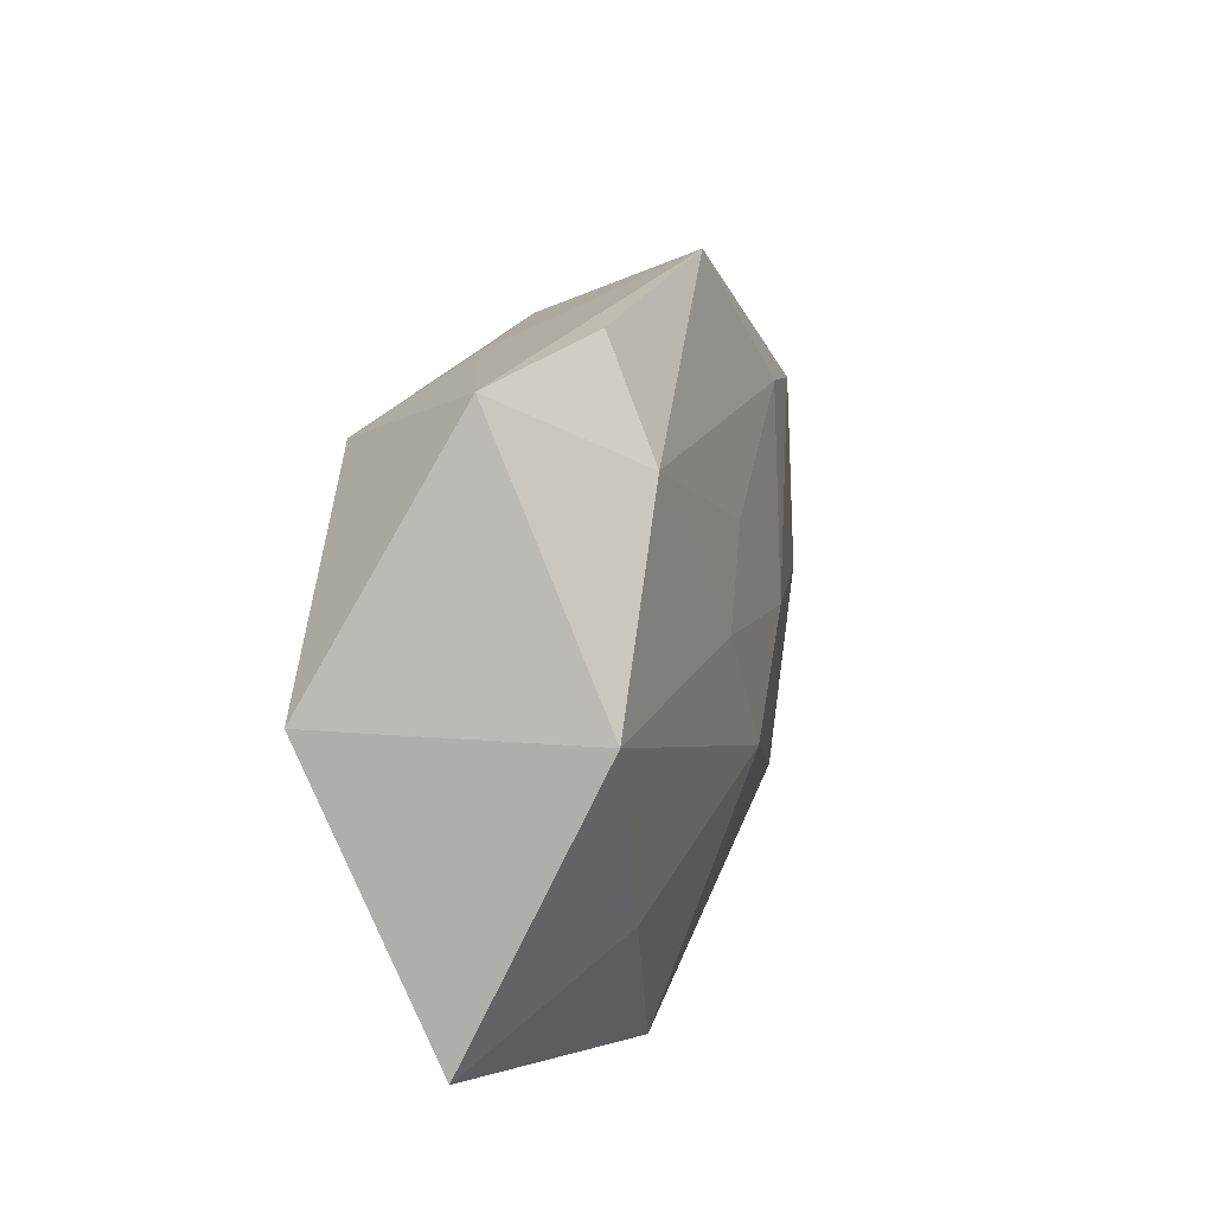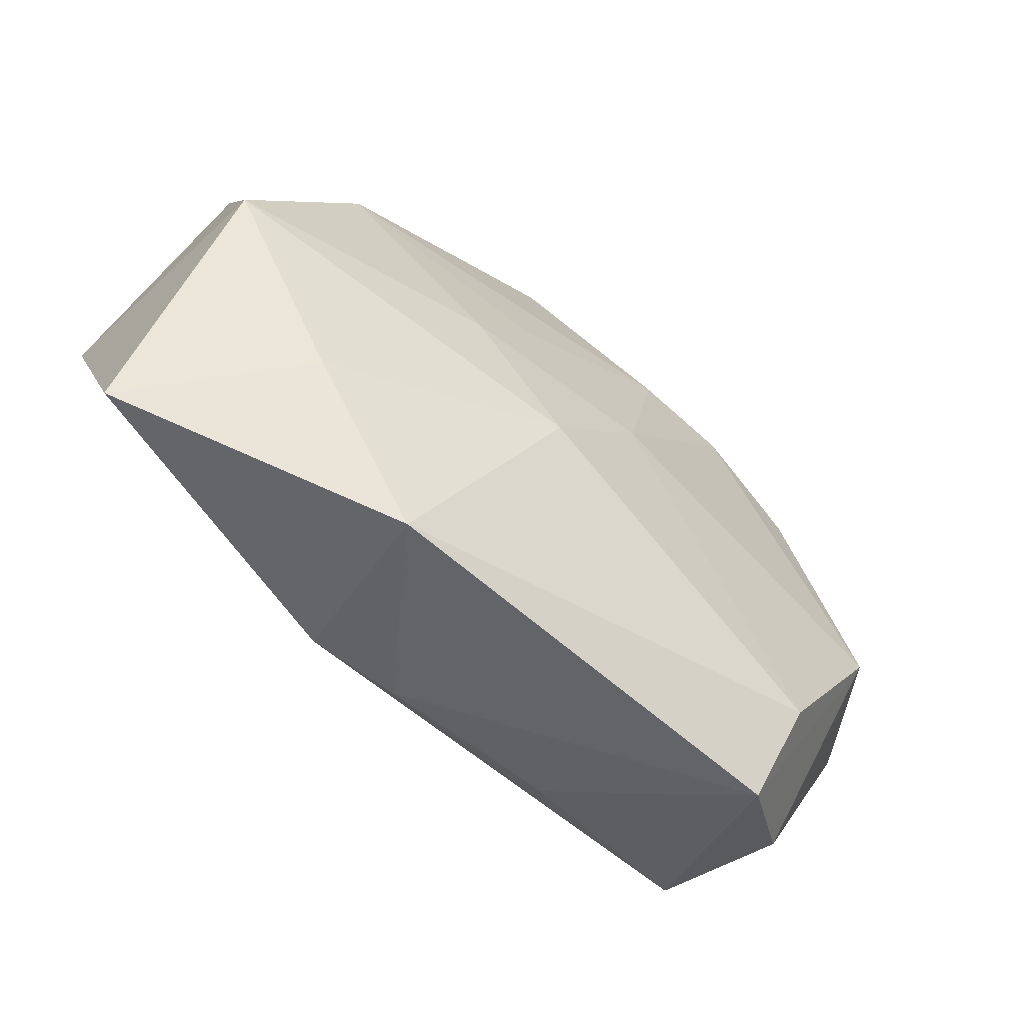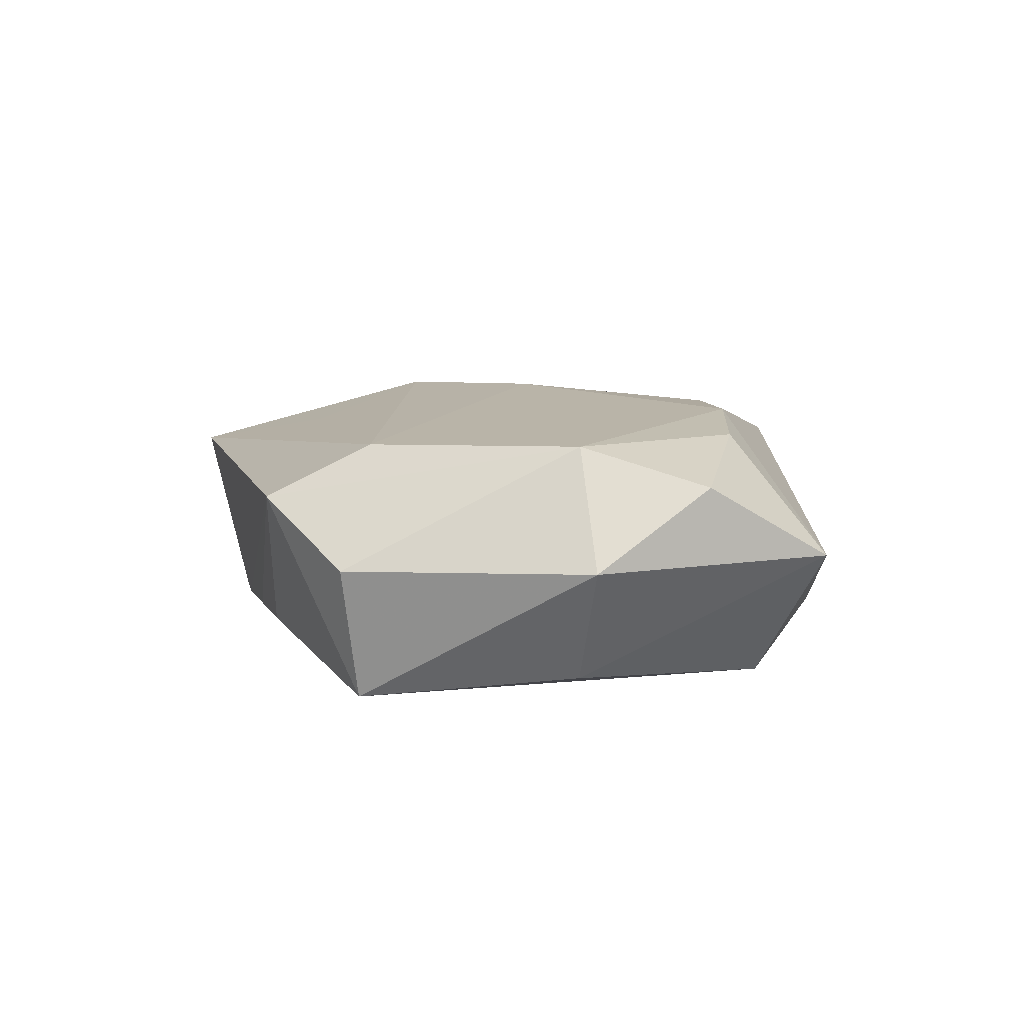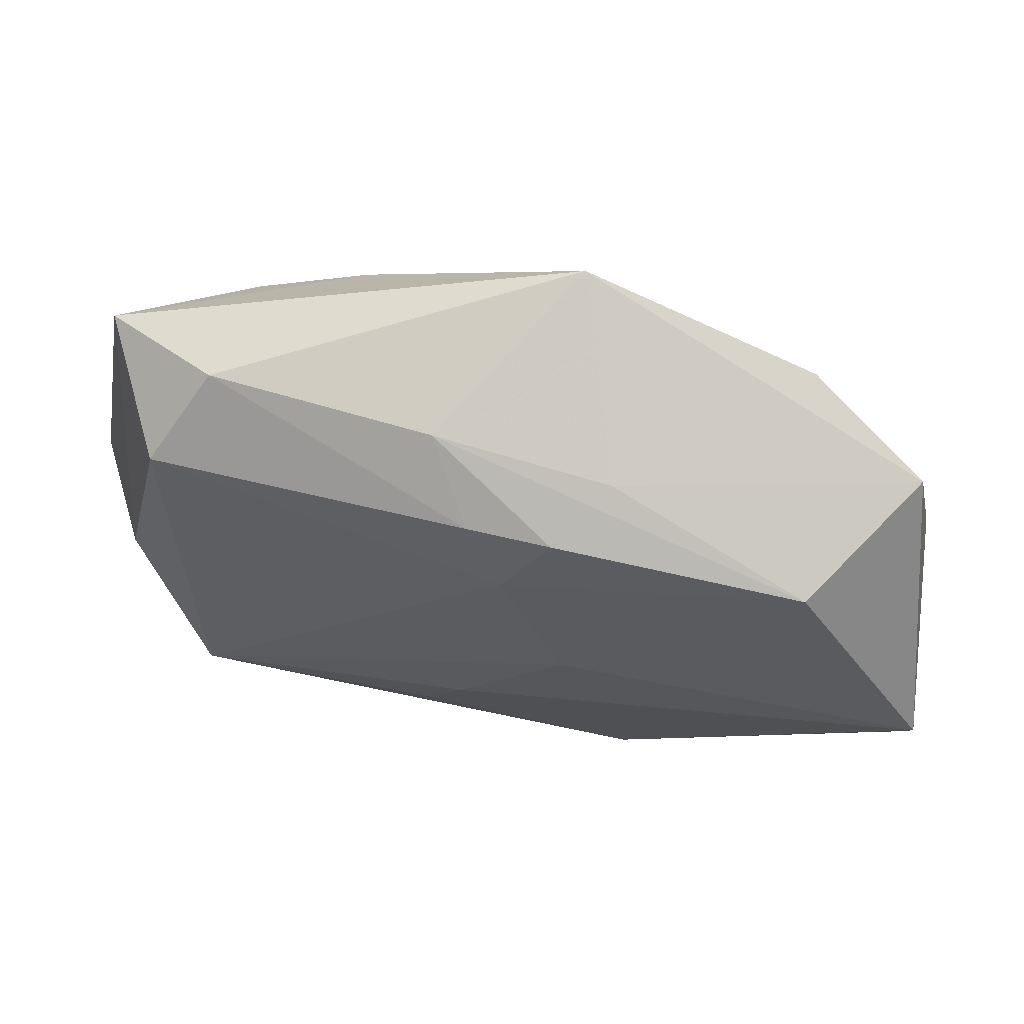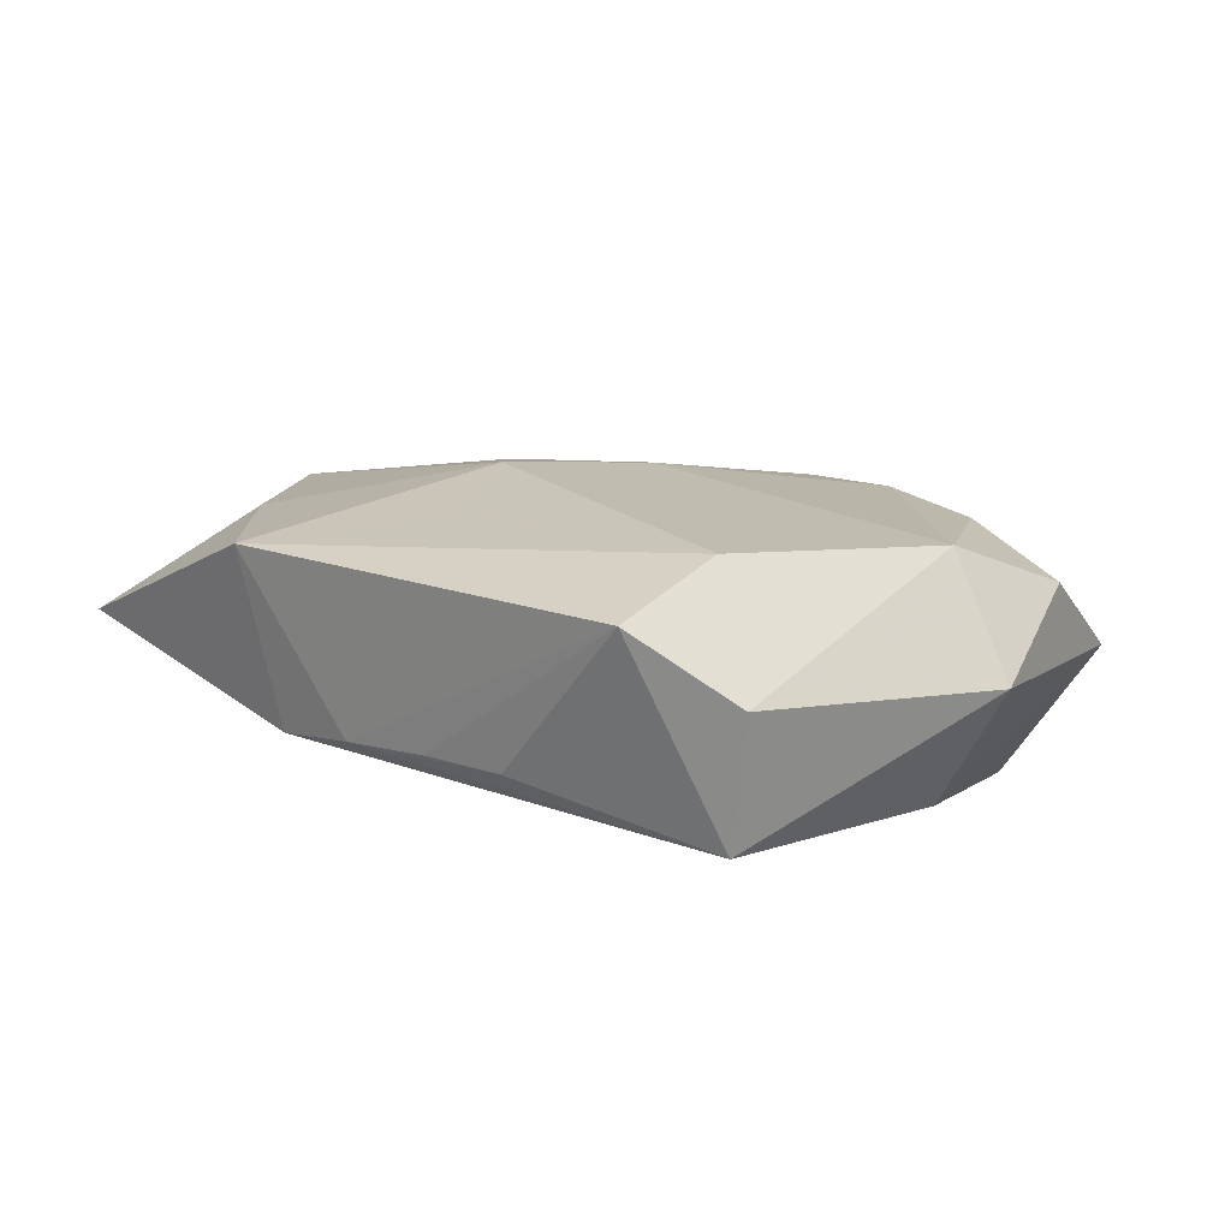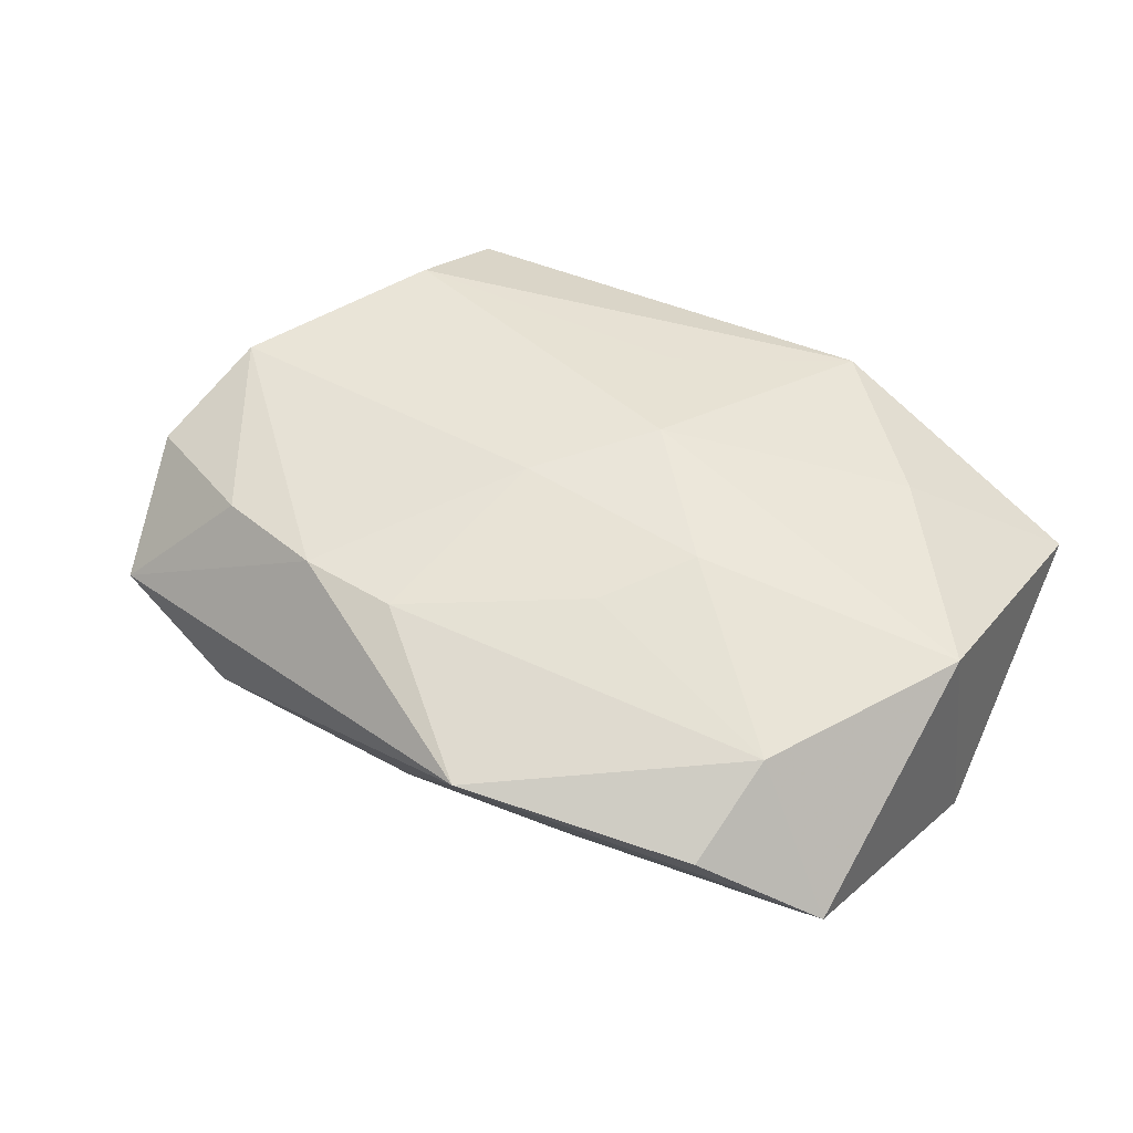
<metadata>
{"format":"obj","ext":"obj","renderer":"f3d","projection":"perspective","resolution":1024,"background":"white","views":[{"elev":13.8,"azim":-75.3,"up":"+Y"},{"elev":-60.0,"azim":-37.4,"up":"+Y"},{"elev":4.7,"azim":74.3,"up":"+Z"},{"elev":60.4,"azim":-162.7,"up":"+Y"},{"elev":7.1,"azim":38.7,"up":"+Z"},{"elev":55.9,"azim":-153.4,"up":"+Z"}]}
</metadata>
<code>
v -0.02606 0.01795 0.0008411
v -0.004961 0.007836 0.009669
v 0.003561 0.0009773 0.01047
v 0.0008426 0.01431 -0.00894
v 0.01967 0.01727 -0.00461
v 0.01837 -0.02102 0.003347
v -0.003059 -0.005917 0.01056
v -0.01025 -0.01825 -0.005888
v -0.0114 -0.02102 0.006005
v -0.01944 -0.01137 0.0074
v 0.00432 0.01794 -0.005039
v 0.01999 -0.01432 0.006772
v 0.008085 -0.01881 -0.006213
v 0.002187 -0.01899 -0.00576
v -0.00599 8.915e-05 -0.009731
v 0.0241 -0.01717 -0.001159
v 0.0264 -0.001806 -0.0084
v -0.03006 0.001444 -0.00797
v 0.03006 0.005849 0.004182
v 0.01369 0.01316 0.008736
v -0.01791 0.02017 0.005181
v -0.02979 -0.01671 0.0002058
v 0.02128 0.01068 0.007209
v -0.009563 0.002243 0.01018
v -0.02099 0.01443 -0.007703
v 0.02836 0.01478 -0.0005944
v 0.02183 -0.01555 -0.009731
v -0.002221 0.02271 0.006736
v -0.001693 0.00952 -0.009731
v -0.01928 0.01318 0.008394
v -0.004189 -0.01892 -0.005682
v 0.001553 -0.009317 -0.009488
v 0.03145 -0.002242 -0.00103
v 0.02761 -0.002174 0.00681
v -0.02759 0.0009789 0.008504
v -0.004742 0.01468 -0.008826
v 0.004303 -0.01377 -0.008769
v 0.007037 0.01398 0.009192
v -0.0003355 -0.01401 0.00781
v 0.02282 0.01207 -0.008942
v -0.007496 0.0172 -0.004793
f 8 18 32
f 40 4 5
f 29 4 40
f 28 5 11
f 5 4 11
f 34 20 3
f 26 5 28
f 28 20 26
f 26 40 5
f 33 17 26
f 17 40 26
f 35 1 18
f 30 1 35
f 33 34 16
f 34 6 16
f 12 6 34
f 12 3 7
f 34 3 12
f 12 9 6
f 15 18 29
f 15 32 18
f 38 20 28
f 28 30 38
f 38 3 20
f 18 1 25
f 29 18 25
f 21 30 28
f 28 1 21
f 21 1 30
f 28 11 41
f 41 1 28
f 11 25 41
f 41 25 1
f 19 34 33
f 33 26 19
f 27 17 33
f 33 16 27
f 27 40 17
f 29 40 27
f 27 16 6
f 27 15 29
f 32 15 27
f 22 35 18
f 22 18 8
f 8 9 22
f 7 9 39
f 39 12 7
f 9 12 39
f 3 38 24
f 7 3 24
f 24 35 7
f 30 35 24
f 36 4 29
f 29 25 36
f 36 11 4
f 36 25 11
f 23 26 20
f 23 19 26
f 23 20 34
f 34 19 23
f 8 32 37
f 37 27 8
f 32 27 37
f 13 27 6
f 35 22 10
f 10 22 9
f 7 35 10
f 10 9 7
f 2 38 30
f 30 24 2
f 2 24 38
f 6 9 31
f 31 9 8
f 8 27 31
f 27 13 31
f 14 13 6
f 6 31 14
f 14 31 13

</code>
